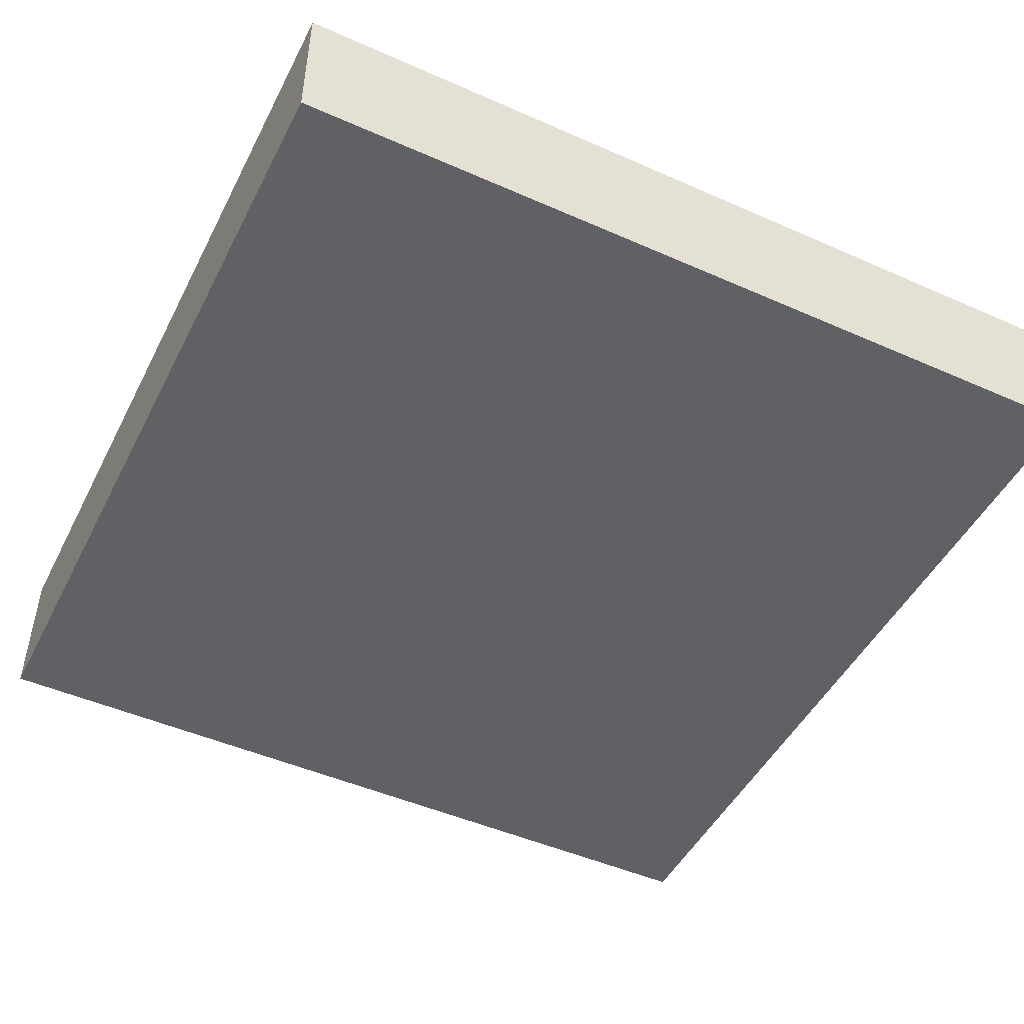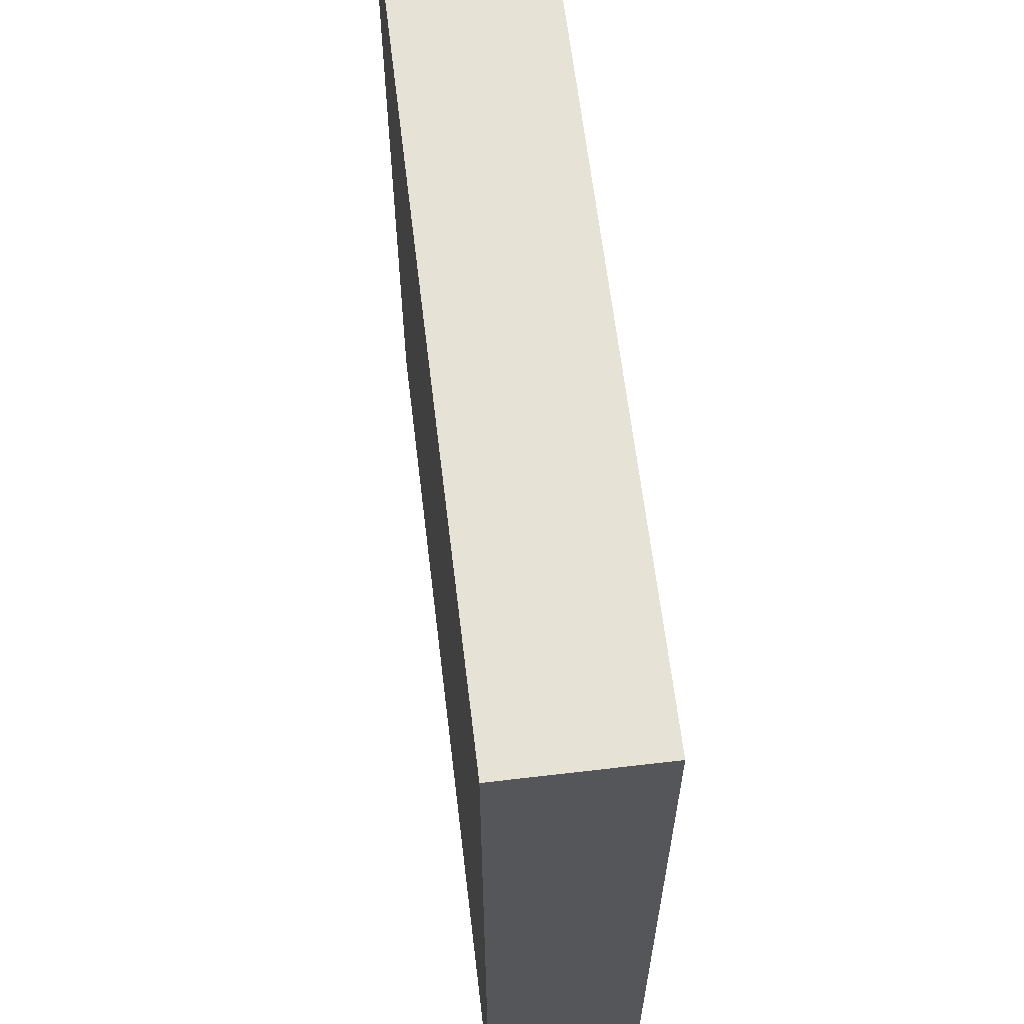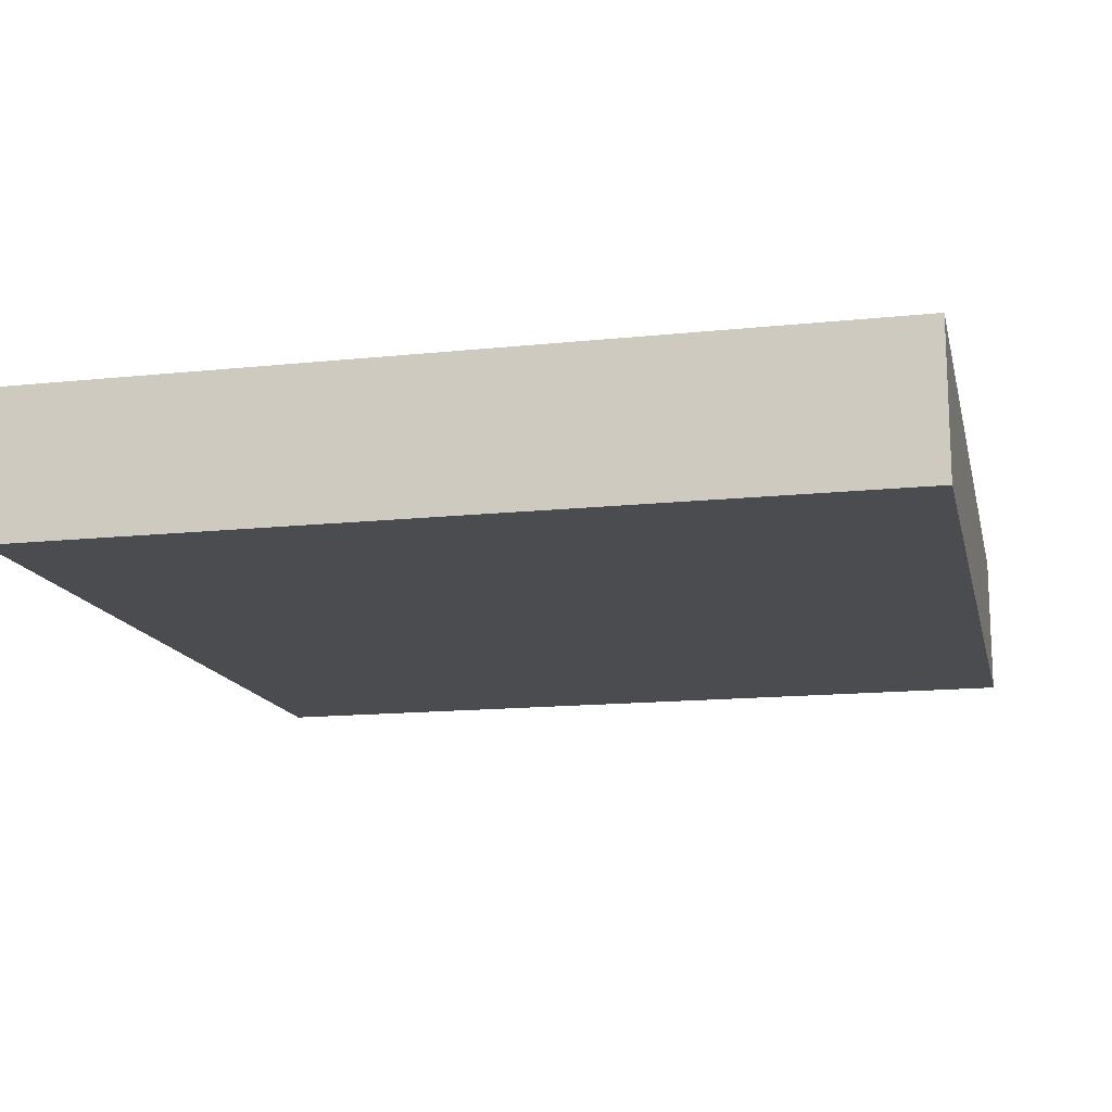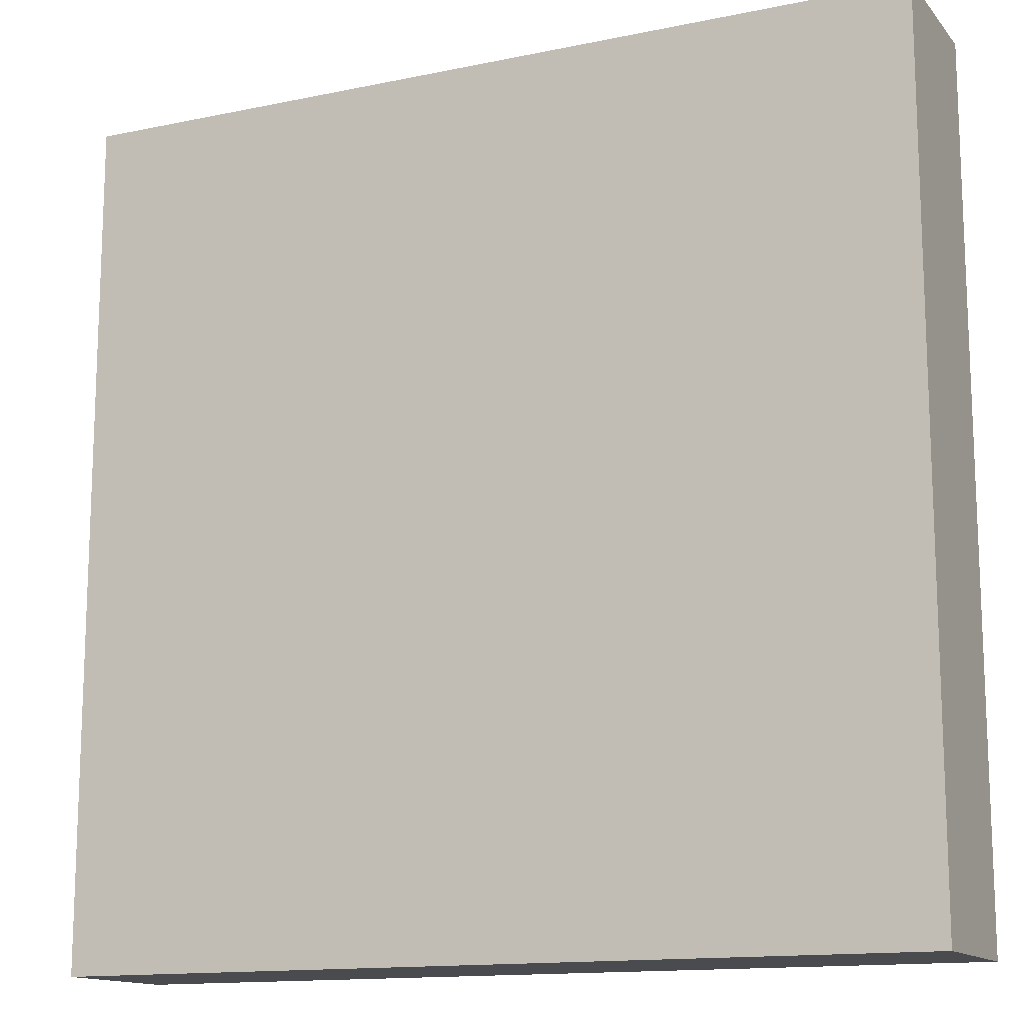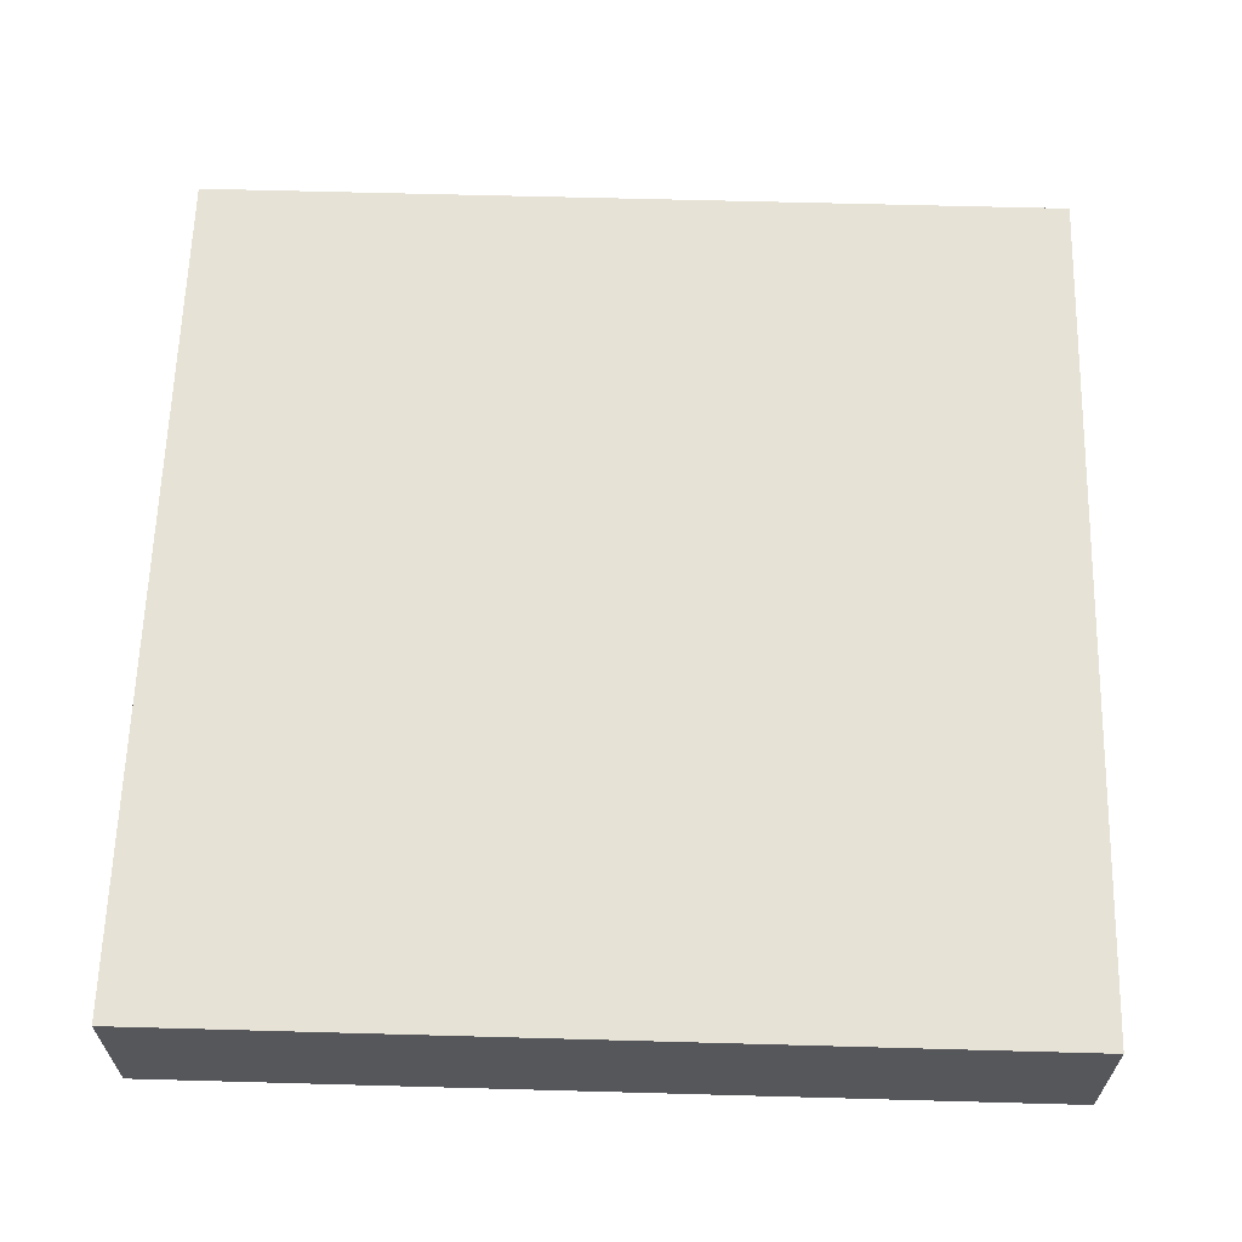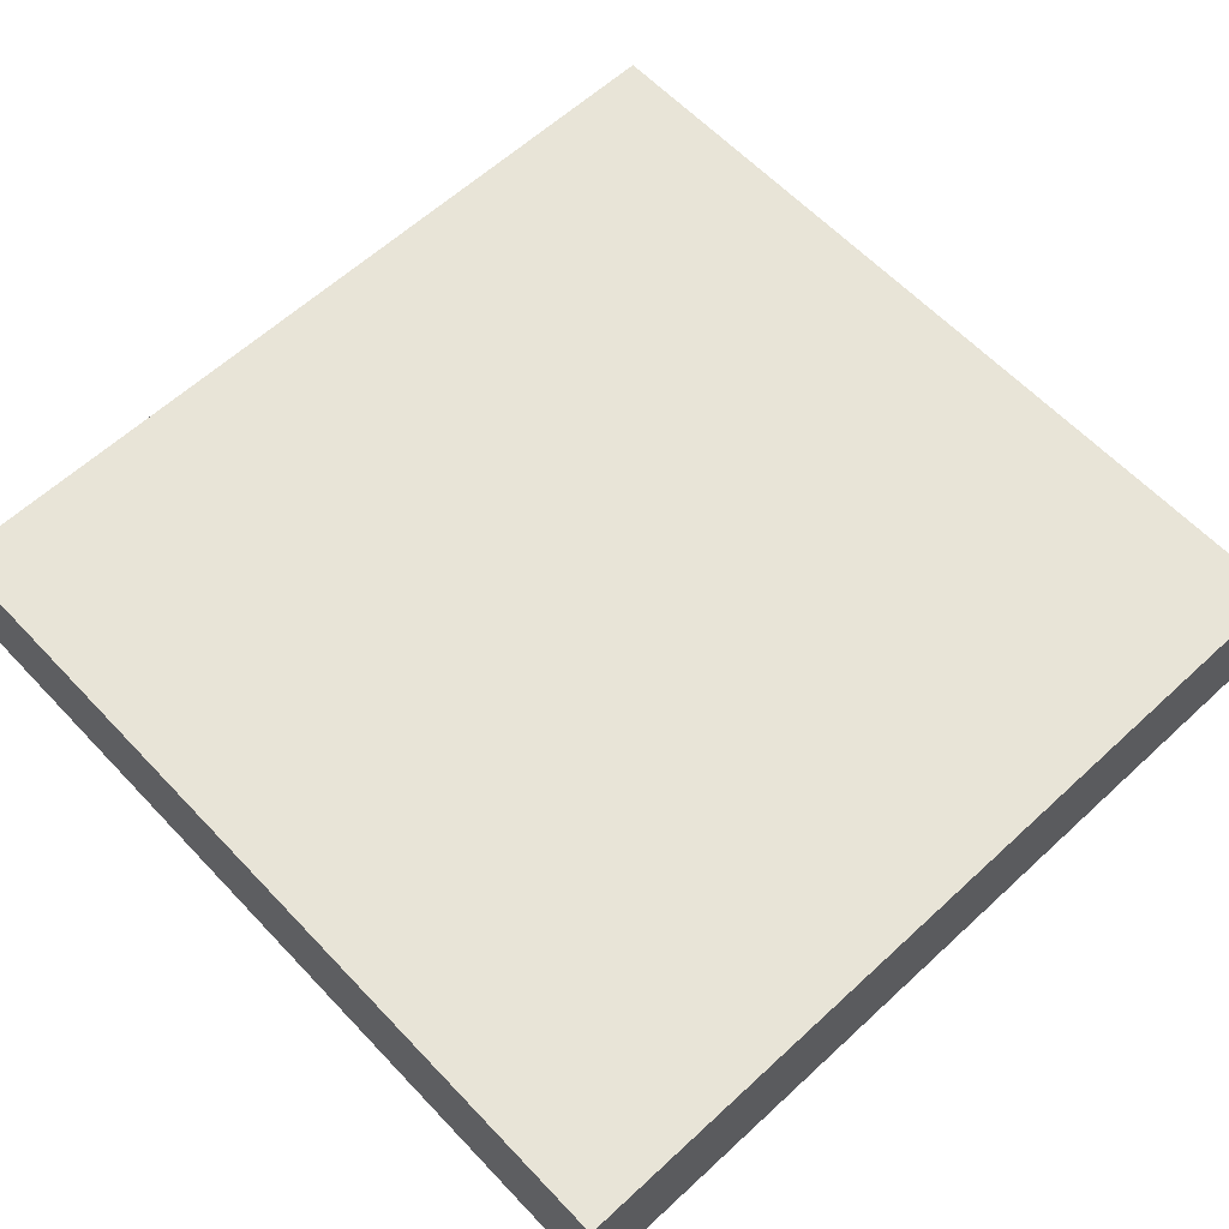
<metadata>
{"format":"obj","ext":"obj","renderer":"f3d","projection":"perspective","resolution":1024,"background":"white","views":[{"elev":-48.1,"azim":-116.3,"up":"+Y"},{"elev":63.2,"azim":83.2,"up":"+Z"},{"elev":-14.7,"azim":-77.2,"up":"+Y"},{"elev":-13.9,"azim":24.9,"up":"+Z"},{"elev":63.0,"azim":91.6,"up":"+Y"},{"elev":61.4,"azim":-43.2,"up":"+Y"}]}
</metadata>
<code>
o Plane
v -2.809 0.01328 2.896
v 2.931 0.01328 2.896
v -2.809 0.01328 -2.844
v 2.931 0.01328 -2.844
v -2.809 1.013 2.896
v 2.931 1.013 2.896
v -2.809 1.013 -2.844
v 2.931 1.013 -2.844
f 3 2 1
f 6 7 5
f 4 6 2
f 1 7 3
f 3 8 4
f 2 5 1
f 3 4 2
f 6 8 7
f 4 8 6
f 1 5 7
f 3 7 8
f 2 6 5

</code>
